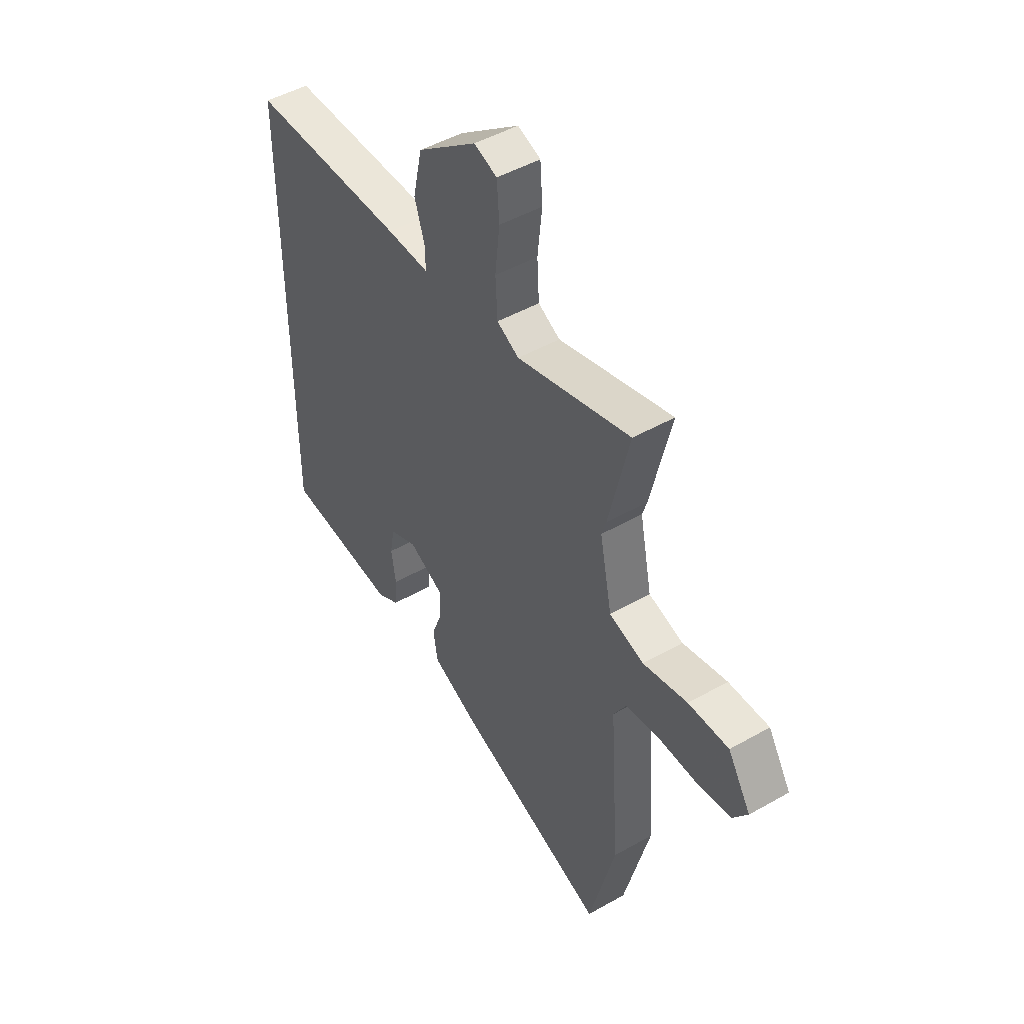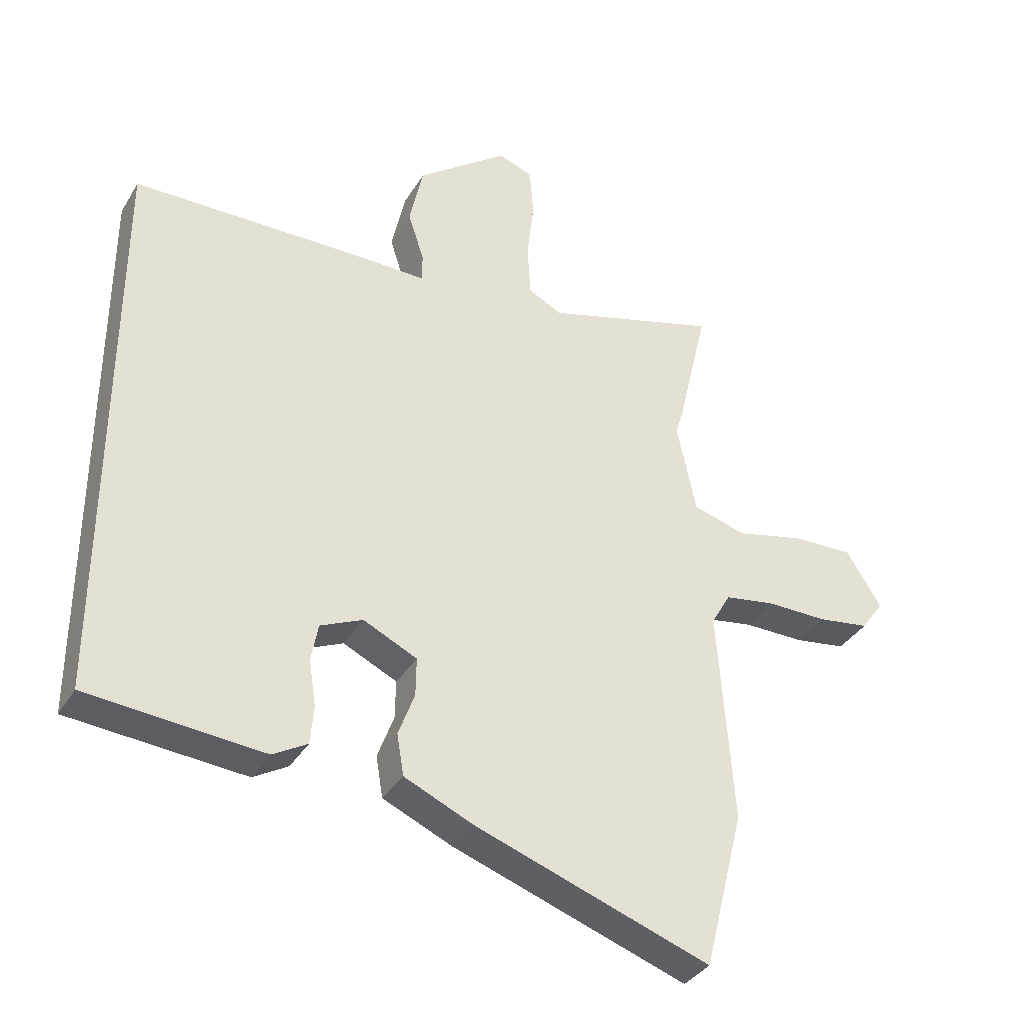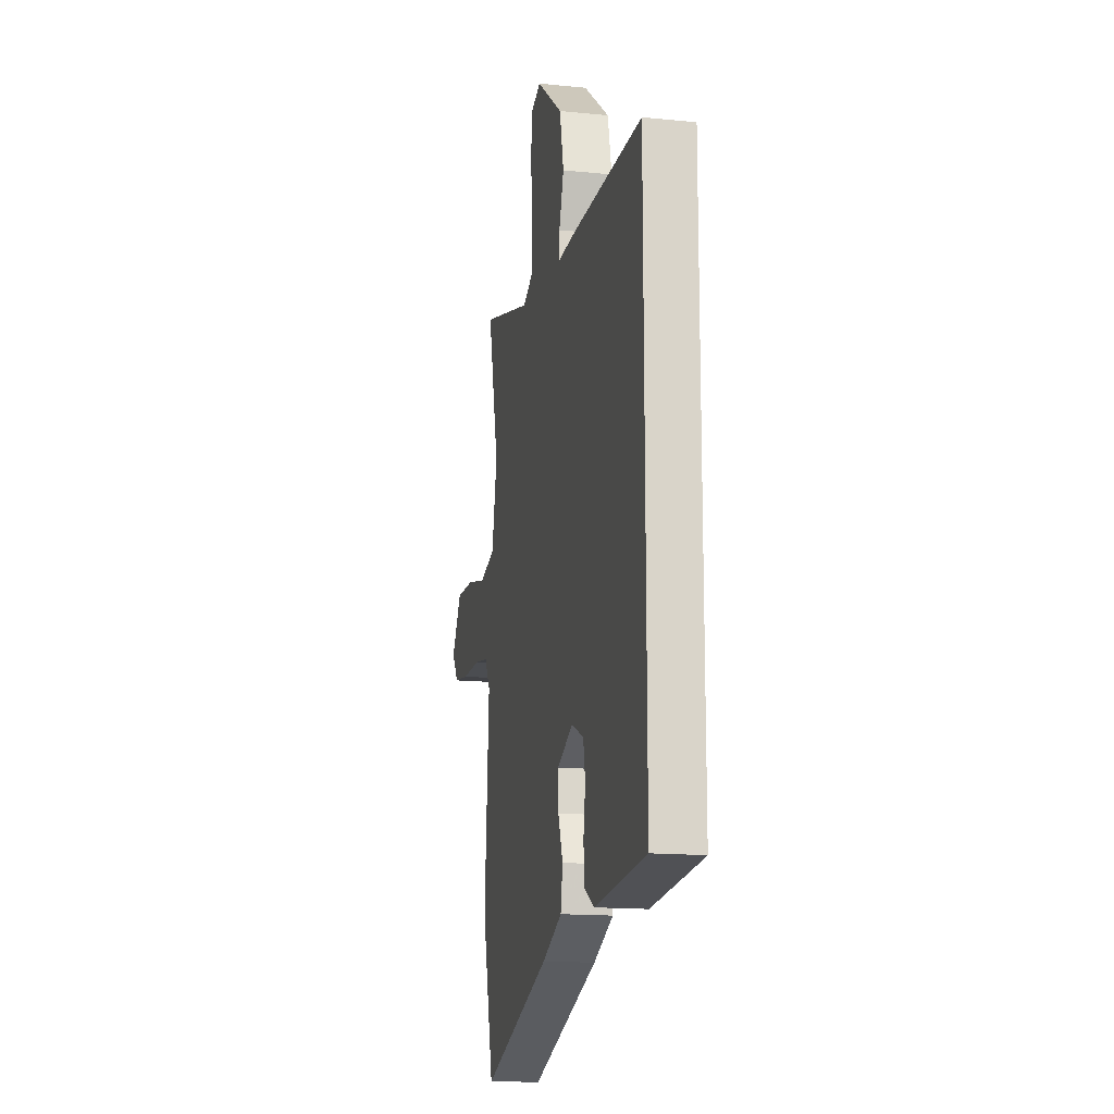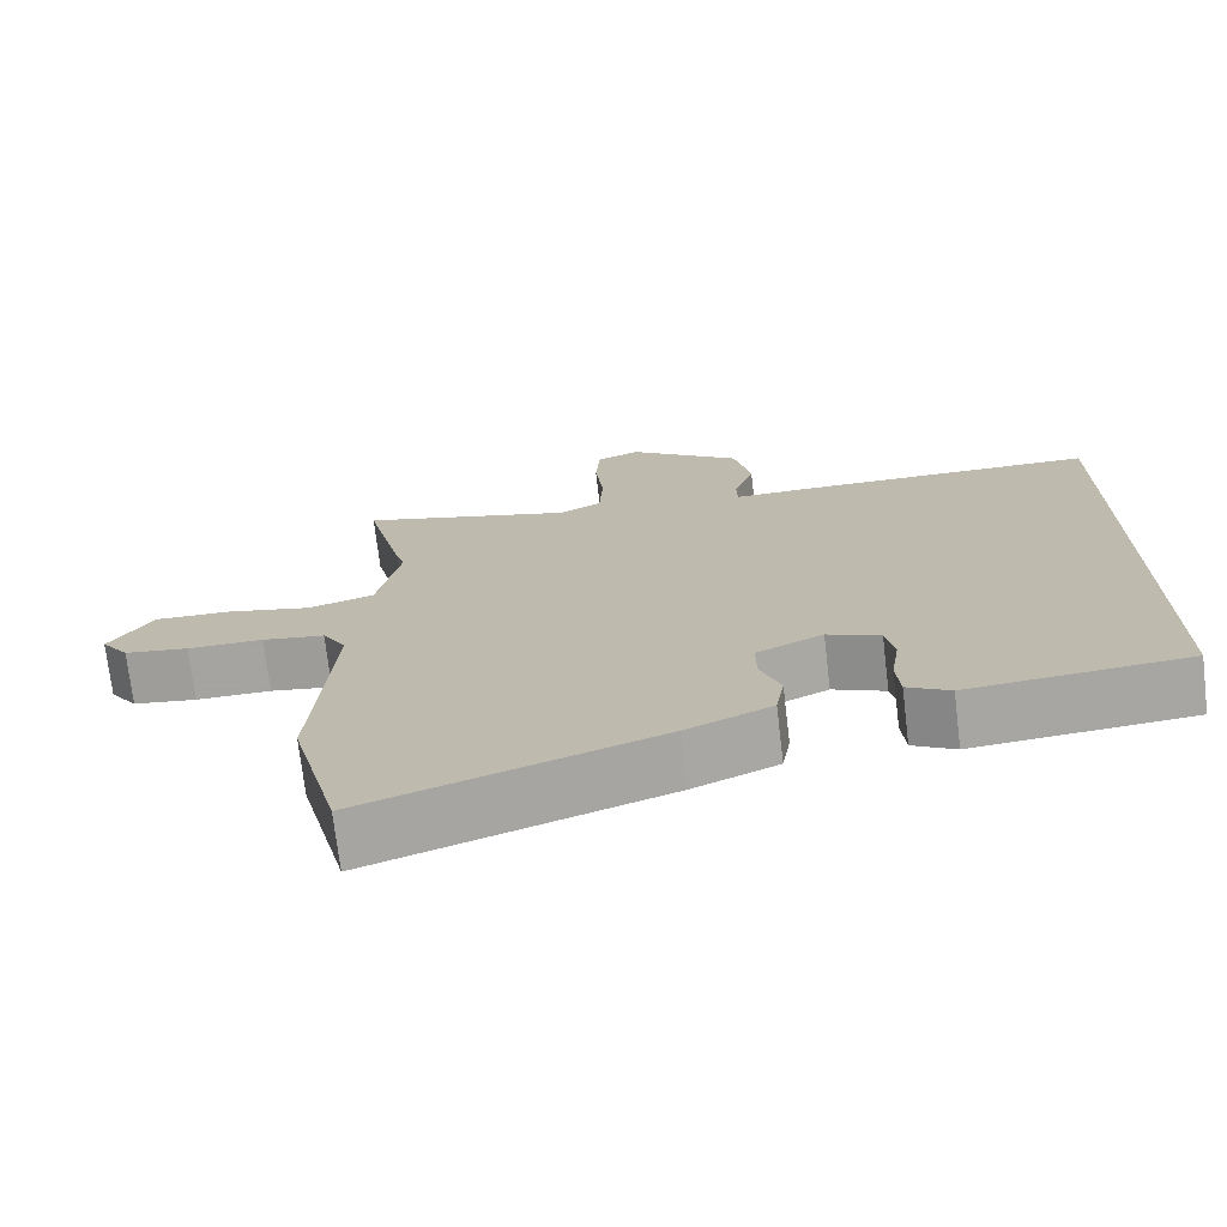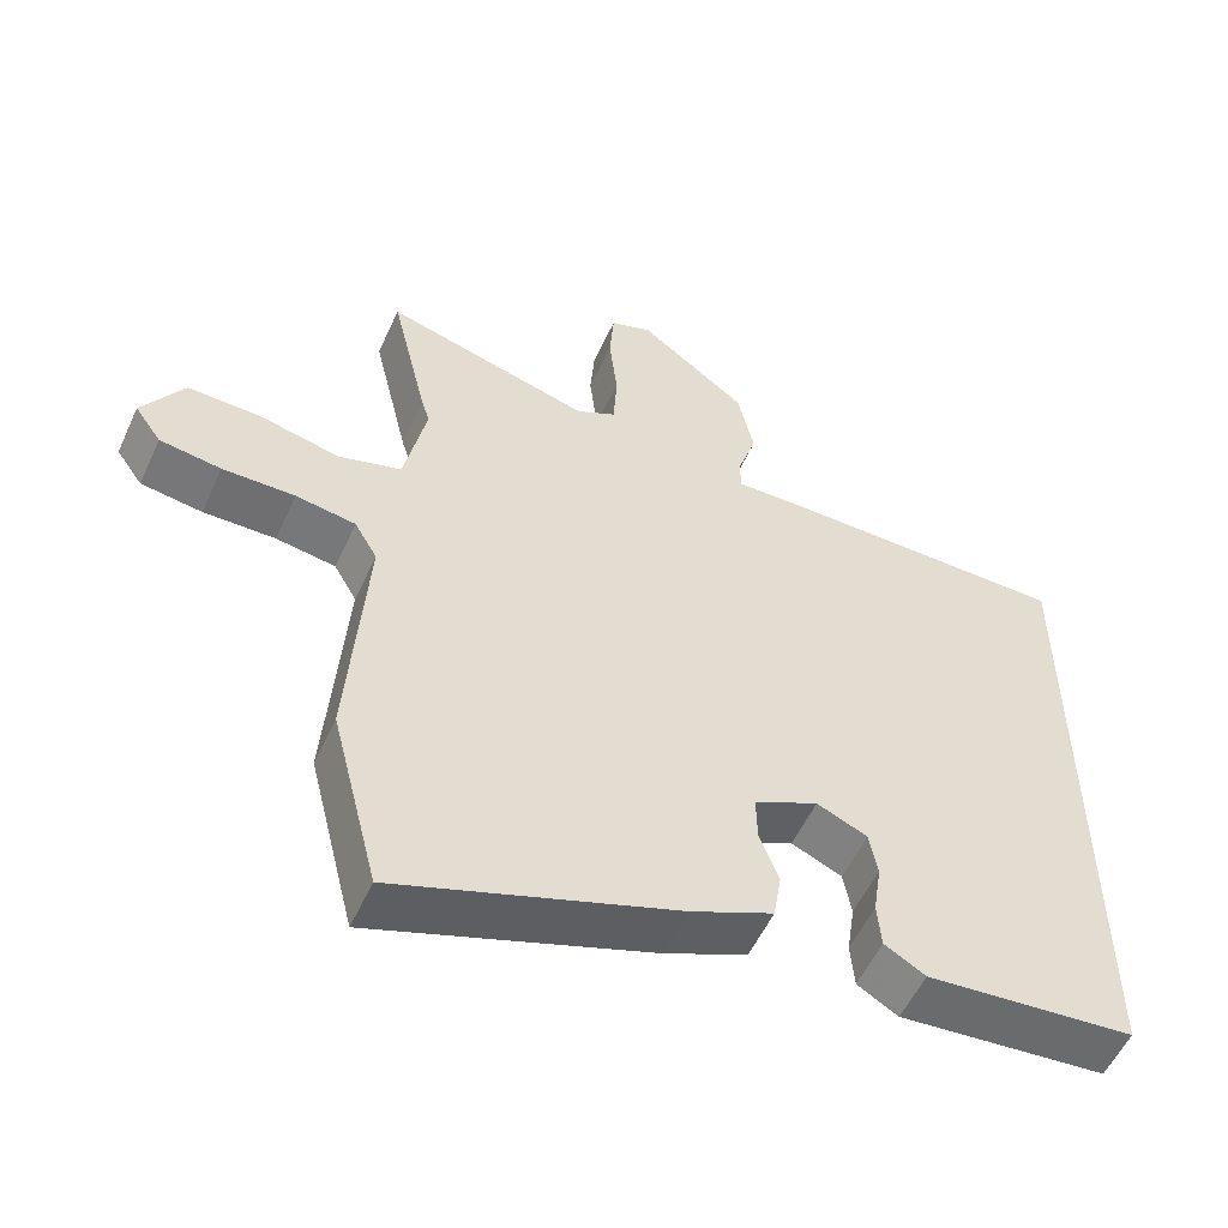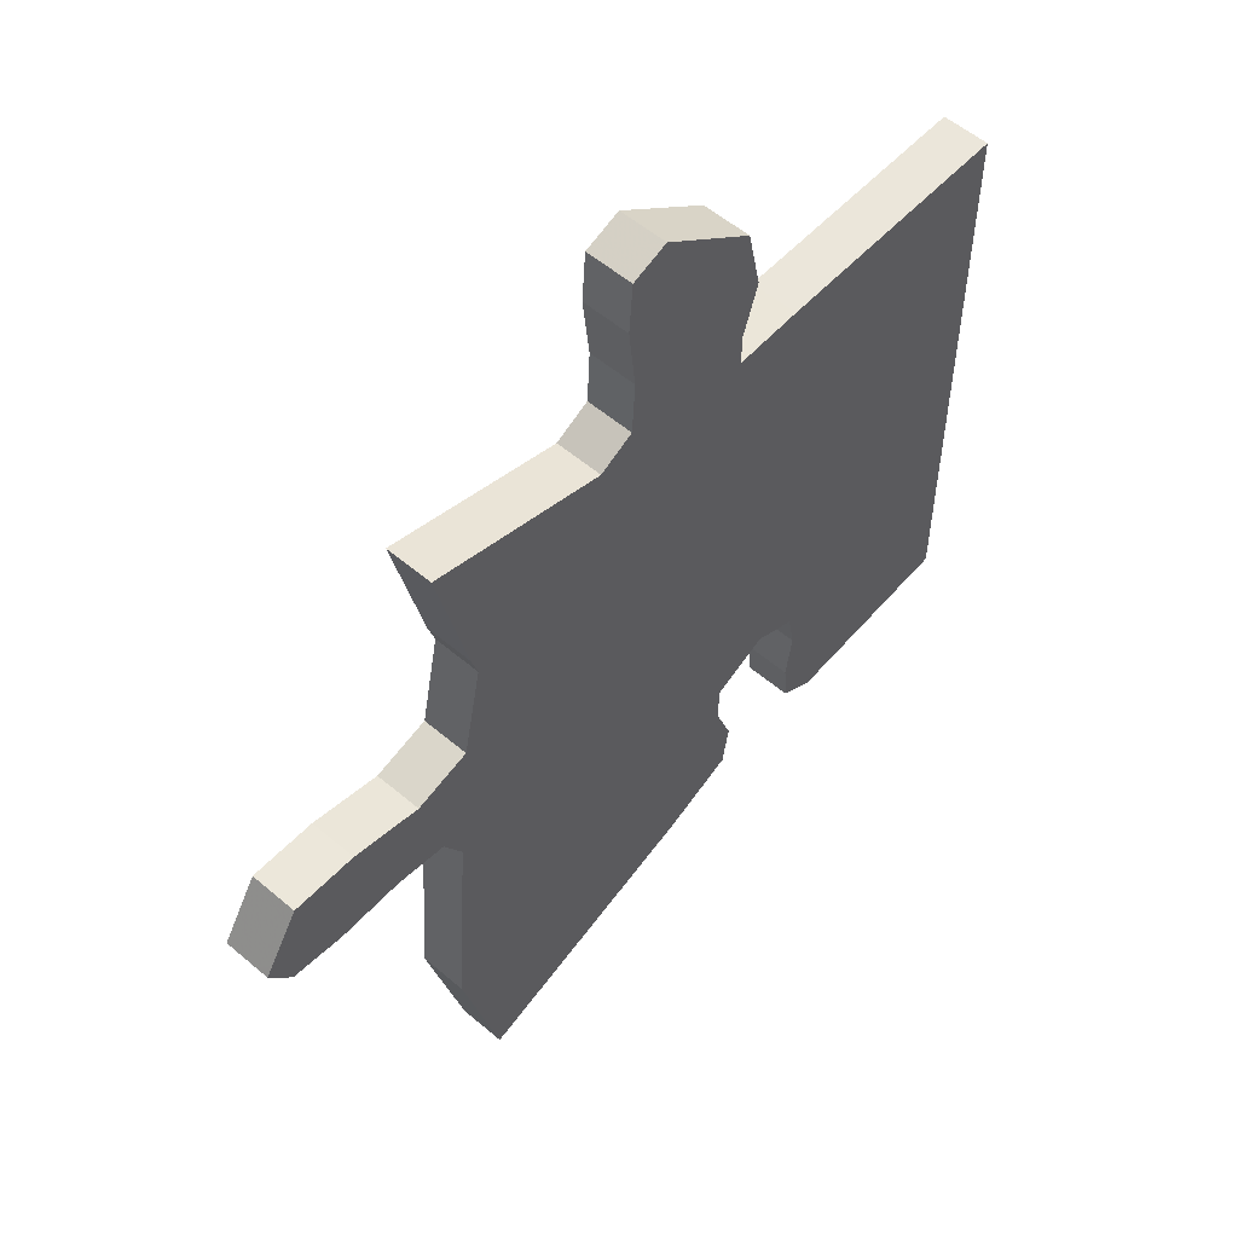
<metadata>
{"format":"obj","ext":"obj","renderer":"f3d","projection":"perspective","resolution":1024,"background":"white","views":[{"elev":47.5,"azim":57.3,"up":"+Z"},{"elev":-35.8,"azim":-27.3,"up":"+Z"},{"elev":-15.4,"azim":-102.0,"up":"+Z"},{"elev":-73.0,"azim":-173.2,"up":"+Z"},{"elev":-54.9,"azim":155.6,"up":"+Z"},{"elev":55.7,"azim":131.7,"up":"+Z"}]}
</metadata>
<code>
v -0.5 0.07 0.465
v -0.118 0.07 0.469
v -0.015 0.07 0.467
v -0.014 0.07 0.512
v -0.04 0.07 0.592
v -0.018 0.07 0.693
v 0.128 0.07 0.804
v 0.184 0.07 0.784
v 0.19 0.07 0.705
v 0.179 0.07 0.605
v 0.184 0.07 0.521
v 0.238 0.07 0.493
v 0.517 0.07 0.572
v 0.467 0.07 0.359
v 0.456 0.07 0.324
v 0.486 0.07 0.178
v 0.571 0.07 0.153
v 0.68 0.07 0.178
v 0.779 0.07 0.181
v 0.835 0.07 0.092
v 0.799 0.07 0.041
v 0.716 0.07 0.029
v 0.618 0.07 0.03
v 0.537 0.07 0.017
v 0.506 0.07 -0.037
v 0.53 0.07 -0.381
v 0.466 0.07 -0.635
v 0.089 0.07 -0.503
v -0.021 0.07 -0.454
v -0.032 0.07 -0.388
v -0.006 0.07 -0.318
v -0.005 0.07 -0.256
v -0.091 0.07 -0.215
v -0.159 0.07 -0.245
v -0.17 0.07 -0.306
v -0.159 0.07 -0.378
v -0.164 0.07 -0.44
v -0.219 0.07 -0.472
v -0.5 0.07 -0.448
v -0.5 0 0.465
v -0.118 0 0.469
v -0.015 0 0.467
v -0.014 0 0.512
v -0.04 0 0.592
v -0.018 0 0.693
v 0.128 0 0.804
v 0.184 0 0.784
v 0.19 0 0.705
v 0.179 0 0.605
v 0.184 0 0.521
v 0.238 0 0.493
v 0.517 0 0.572
v 0.467 0 0.359
v 0.456 0 0.324
v 0.486 0 0.178
v 0.571 0 0.153
v 0.68 0 0.178
v 0.779 0 0.181
v 0.835 0 0.092
v 0.799 0 0.041
v 0.716 0 0.029
v 0.618 0 0.03
v 0.537 0 0.017
v 0.506 0 -0.037
v 0.53 0 -0.381
v 0.466 0 -0.635
v 0.089 0 -0.503
v -0.021 0 -0.454
v -0.032 0 -0.388
v -0.006 0 -0.318
v -0.005 0 -0.256
v -0.091 0 -0.215
v -0.159 0 -0.245
v -0.17 0 -0.306
v -0.159 0 -0.378
v -0.164 0 -0.44
v -0.219 0 -0.472
v -0.5 0 -0.448
f 38 39 1
f 37 38 1
f 36 37 1
f 35 36 1
f 34 35 1 2
f 33 34 2 3
f 32 33 3
f 29 30 31
f 28 29 31
f 27 28 31
f 26 27 31
f 25 26 31
f 24 25 31 32
f 21 22 23
f 20 21 23
f 19 20 23
f 18 19 23
f 17 18 23
f 16 17 23 24
f 12 13 14 15
f 11 12 15 16
f 8 9 10
f 7 8 10
f 6 7 10
f 5 6 10
f 4 5 10
f 4 10 11
f 16 24 32
f 11 16 32
f 4 11 32
f 3 4 32
f 40 78 77
f 40 77 76
f 40 76 75
f 40 75 74
f 41 40 74 73
f 42 41 73 72
f 42 72 71
f 70 69 68
f 70 68 67
f 70 67 66
f 70 66 65
f 70 65 64
f 71 70 64 63
f 62 61 60
f 62 60 59
f 62 59 58
f 62 58 57
f 62 57 56
f 63 62 56 55
f 54 53 52 51
f 55 54 51 50
f 49 48 47
f 49 47 46
f 49 46 45
f 49 45 44
f 49 44 43
f 50 49 43
f 71 63 55
f 71 55 50
f 71 50 43
f 71 43 42
f 1 40 41 2
f 2 41 42 3
f 3 42 43 4
f 4 43 44 5
f 5 44 45 6
f 6 45 46 7
f 7 46 47 8
f 8 47 48 9
f 9 48 49 10
f 10 49 50 11
f 11 50 51 12
f 12 51 52 13
f 13 52 53 14
f 14 53 54 15
f 15 54 55 16
f 16 55 56 17
f 17 56 57 18
f 18 57 58 19
f 19 58 59 20
f 20 59 60 21
f 21 60 61 22
f 22 61 62 23
f 23 62 63 24
f 24 63 64 25
f 25 64 65 26
f 26 65 66 27
f 27 66 67 28
f 28 67 68 29
f 29 68 69 30
f 30 69 70 31
f 31 70 71 32
f 32 71 72 33
f 33 72 73 34
f 34 73 74 35
f 35 74 75 36
f 36 75 76 37
f 37 76 77 38
f 38 77 78 39
f 39 78 40 1

</code>
